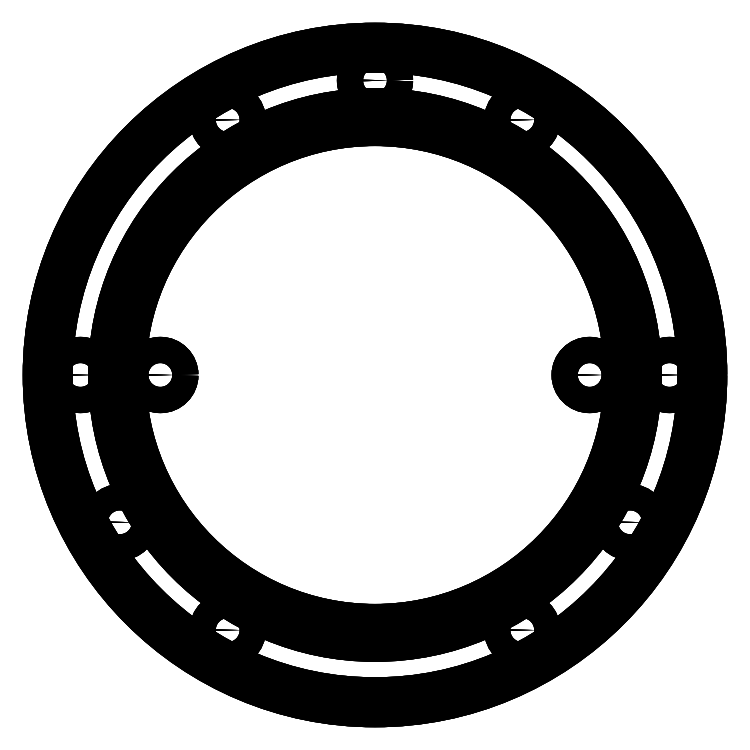
<metadata>
{"format":"dxf","ext":"dxf","renderer":"ezdxf+matplotlib","layout":"modelspace","background":"white","min_lineweight":24,"dpi":150}
</metadata>
<code>
0
SECTION
2
ENTITIES
0
CIRCLE
8
Shape
10
0
20
0
40
125
0
LINE
8
Shape
10
125
20
-3.062e-14
30
0
11
125
21
-3.062e-14
31
6
0
CIRCLE
8
Shape
10
0
20
0
40
125
0
LINE
8
Shape
10
125
20
-3.062e-14
30
0
11
125
21
-3.062e-14
31
6
0
CIRCLE
8
Shape
10
0
20
0
40
125
0
CIRCLE
8
Shape
10
-97.43
20
-56.25
40
5
0
CIRCLE
8
Shape
10
-56.25
20
-97.43
40
5
0
CIRCLE
8
Shape
10
-112.5
20
1.378e-14
40
5
0
CIRCLE
8
Shape
10
56.25
20
-97.43
40
5
0
CIRCLE
8
Shape
10
97.43
20
-56.25
40
5
0
CIRCLE
8
Shape
10
0
20
0
40
100
0
CIRCLE
8
Shape
10
112.5
20
0
40
5
0
CIRCLE
8
Shape
10
-56.25
20
97.43
40
5
0
CIRCLE
8
Shape
10
6.889e-15
20
112.5
40
5
0
CIRCLE
8
Shape
10
56.25
20
97.43
40
5
0
CIRCLE
8
Shape
10
0
20
0
40
125
0
CIRCLE
8
Shape
10
-97.43
20
-56.25
40
5
0
CIRCLE
8
Shape
10
-56.25
20
-97.43
40
5
0
CIRCLE
8
Shape
10
-112.5
20
1.378e-14
40
5
0
CIRCLE
8
Shape
10
-82
20
1.004e-14
40
5
0
CIRCLE
8
Shape
10
56.25
20
-97.43
40
5
0
CIRCLE
8
Shape
10
97.43
20
-56.25
40
5
0
CIRCLE
8
Shape
10
82
20
0
40
5
0
CIRCLE
8
Shape
10
112.5
20
0
40
5
0
CIRCLE
8
Shape
10
-56.25
20
97.43
40
5
0
CIRCLE
8
Shape
10
6.889e-15
20
112.5
40
5
0
CIRCLE
8
Shape
10
56.25
20
97.43
40
5
0
CIRCLE
8
Shape
10
-97.43
20
-56.25
40
5
0
LINE
8
Shape
10
-92.43
20
-56.25
30
0
11
-92.43
21
-56.25
31
6
0
CIRCLE
8
Shape
10
-97.43
20
-56.25
40
5
0
LINE
8
Shape
10
-92.43
20
-56.25
30
0
11
-92.43
21
-56.25
31
6
0
CIRCLE
8
Shape
10
-56.25
20
-97.43
40
5
0
LINE
8
Shape
10
-51.25
20
-97.43
30
0
11
-51.25
21
-97.43
31
6
0
CIRCLE
8
Shape
10
-56.25
20
-97.43
40
5
0
LINE
8
Shape
10
-51.25
20
-97.43
30
0
11
-51.25
21
-97.43
31
6
0
CIRCLE
8
Shape
10
-112.5
20
1.378e-14
40
5
0
LINE
8
Shape
10
-107.5
20
1.255e-14
30
0
11
-107.5
21
1.255e-14
31
6
0
CIRCLE
8
Shape
10
-112.5
20
1.378e-14
40
5
0
LINE
8
Shape
10
-107.5
20
1.255e-14
30
0
11
-107.5
21
1.255e-14
31
6
0
CIRCLE
8
Shape
10
56.25
20
-97.43
40
5
0
LINE
8
Shape
10
61.25
20
-97.43
30
0
11
61.25
21
-97.43
31
6
0
CIRCLE
8
Shape
10
56.25
20
-97.43
40
5
0
LINE
8
Shape
10
61.25
20
-97.43
30
0
11
61.25
21
-97.43
31
6
0
CIRCLE
8
Shape
10
97.43
20
-56.25
40
5
0
LINE
8
Shape
10
102.4
20
-56.25
30
0
11
102.4
21
-56.25
31
6
0
CIRCLE
8
Shape
10
97.43
20
-56.25
40
5
0
LINE
8
Shape
10
102.4
20
-56.25
30
0
11
102.4
21
-56.25
31
6
0
CIRCLE
8
Shape
10
0
20
0
40
100
0
LINE
8
Shape
10
100
20
-2.449e-14
30
3
11
100
21
-2.449e-14
31
6
0
CIRCLE
8
Shape
10
0
20
0
40
100
0
LINE
8
Shape
10
100
20
-2.449e-14
30
3
11
100
21
-2.449e-14
31
6
0
CIRCLE
8
Shape
10
112.5
20
0
40
5
0
LINE
8
Shape
10
117.5
20
-1.225e-15
30
0
11
117.5
21
-1.225e-15
31
6
0
CIRCLE
8
Shape
10
112.5
20
0
40
5
0
LINE
8
Shape
10
117.5
20
-1.225e-15
30
0
11
117.5
21
-1.225e-15
31
6
0
CIRCLE
8
Shape
10
-56.25
20
97.43
40
5
0
LINE
8
Shape
10
-51.25
20
97.43
30
0
11
-51.25
21
97.43
31
6
0
CIRCLE
8
Shape
10
-56.25
20
97.43
40
5
0
LINE
8
Shape
10
-51.25
20
97.43
30
0
11
-51.25
21
97.43
31
6
0
CIRCLE
8
Shape
10
6.889e-15
20
112.5
40
5
0
LINE
8
Shape
10
5
20
112.5
30
0
11
5
21
112.5
31
6
0
CIRCLE
8
Shape
10
6.889e-15
20
112.5
40
5
0
LINE
8
Shape
10
5
20
112.5
30
0
11
5
21
112.5
31
6
0
CIRCLE
8
Shape
10
56.25
20
97.43
40
5
0
LINE
8
Shape
10
61.25
20
97.43
30
0
11
61.25
21
97.43
31
6
0
CIRCLE
8
Shape
10
56.25
20
97.43
40
5
0
LINE
8
Shape
10
61.25
20
97.43
30
0
11
61.25
21
97.43
31
6
0
CIRCLE
8
Shape
10
-82
20
1.004e-14
40
5
0
LINE
8
Shape
10
-77
20
8.817e-15
30
0
11
-77
21
8.817e-15
31
6
0
CIRCLE
8
Shape
10
-82
20
1.004e-14
40
5
0
LINE
8
Shape
10
-77
20
8.817e-15
30
0
11
-77
21
8.817e-15
31
6
0
CIRCLE
8
Shape
10
82
20
0
40
5
0
LINE
8
Shape
10
87
20
-1.225e-15
30
0
11
87
21
-1.225e-15
31
6
0
CIRCLE
8
Shape
10
82
20
0
40
5
0
LINE
8
Shape
10
87
20
-1.225e-15
30
0
11
87
21
-1.225e-15
31
6
0
CIRCLE
8
Shape
10
0
20
0
40
100
0
CIRCLE
8
Shape
10
0
20
0
40
97
0
CIRCLE
8
Shape
10
0
20
0
40
97
0
CIRCLE
8
Shape
10
82
20
0
40
5
0
CIRCLE
8
Shape
10
-82
20
1.004e-14
40
5
0
CIRCLE
8
Shape
10
0
20
0
40
97
0
LINE
8
Shape
10
97
20
-2.376e-14
30
3
11
97
21
-2.376e-14
31
6
0
CIRCLE
8
Shape
10
0
20
0
40
97
0
LINE
8
Shape
10
97
20
-2.376e-14
30
3
11
97
21
-2.376e-14
31
6
0
ENDSEC
0
EOF

</code>
